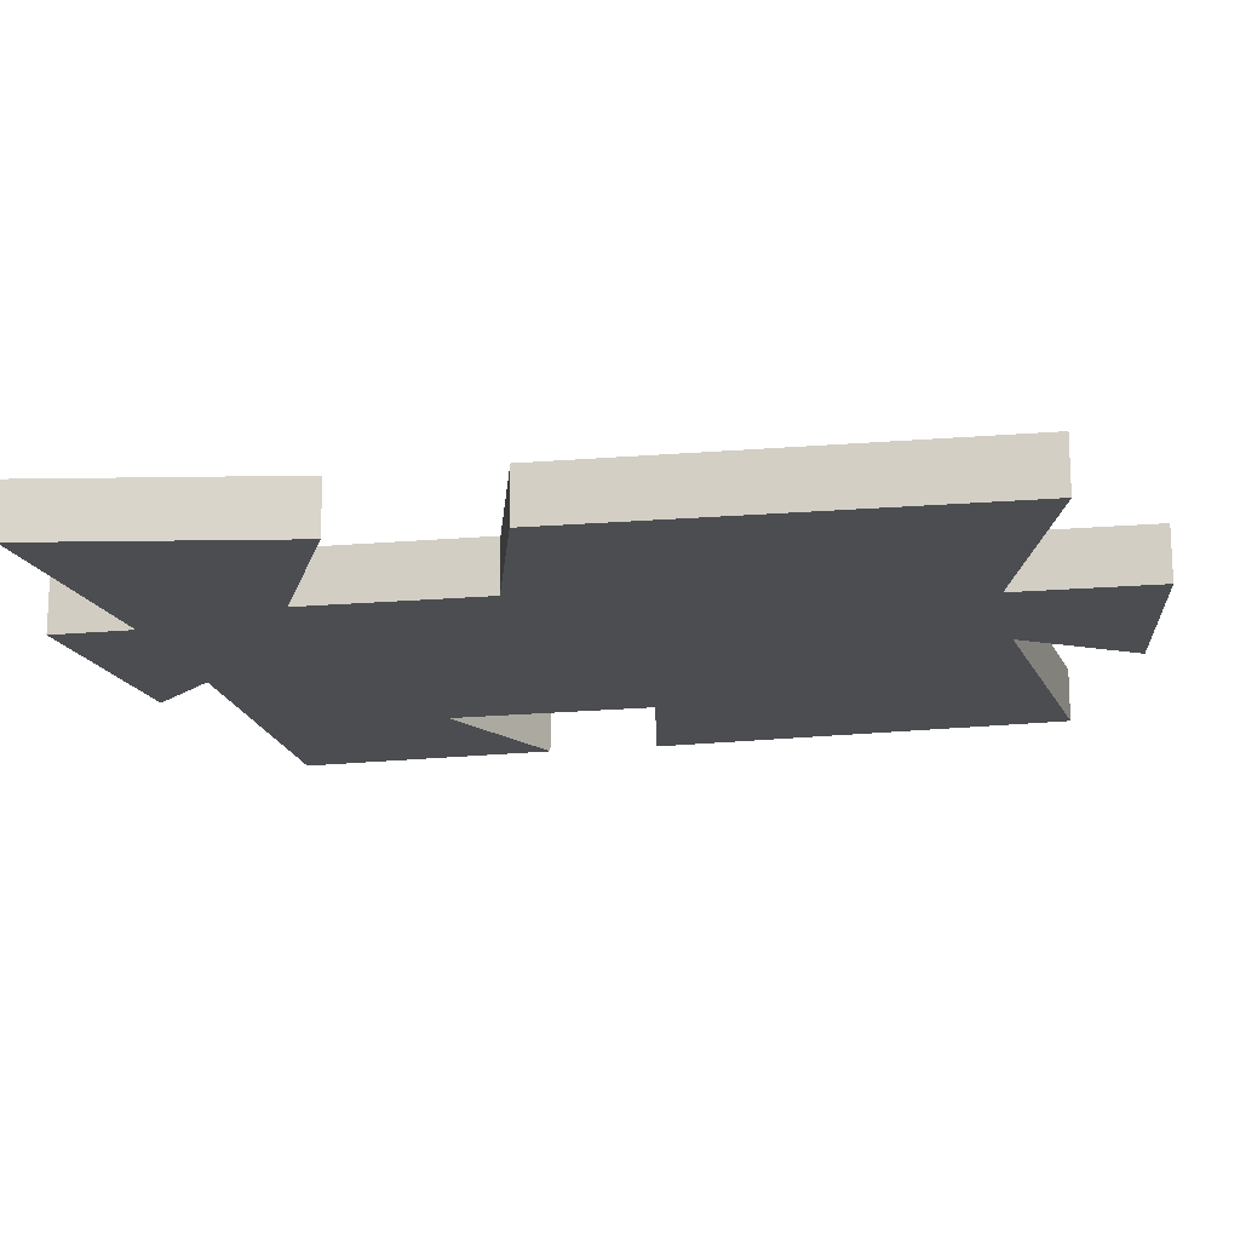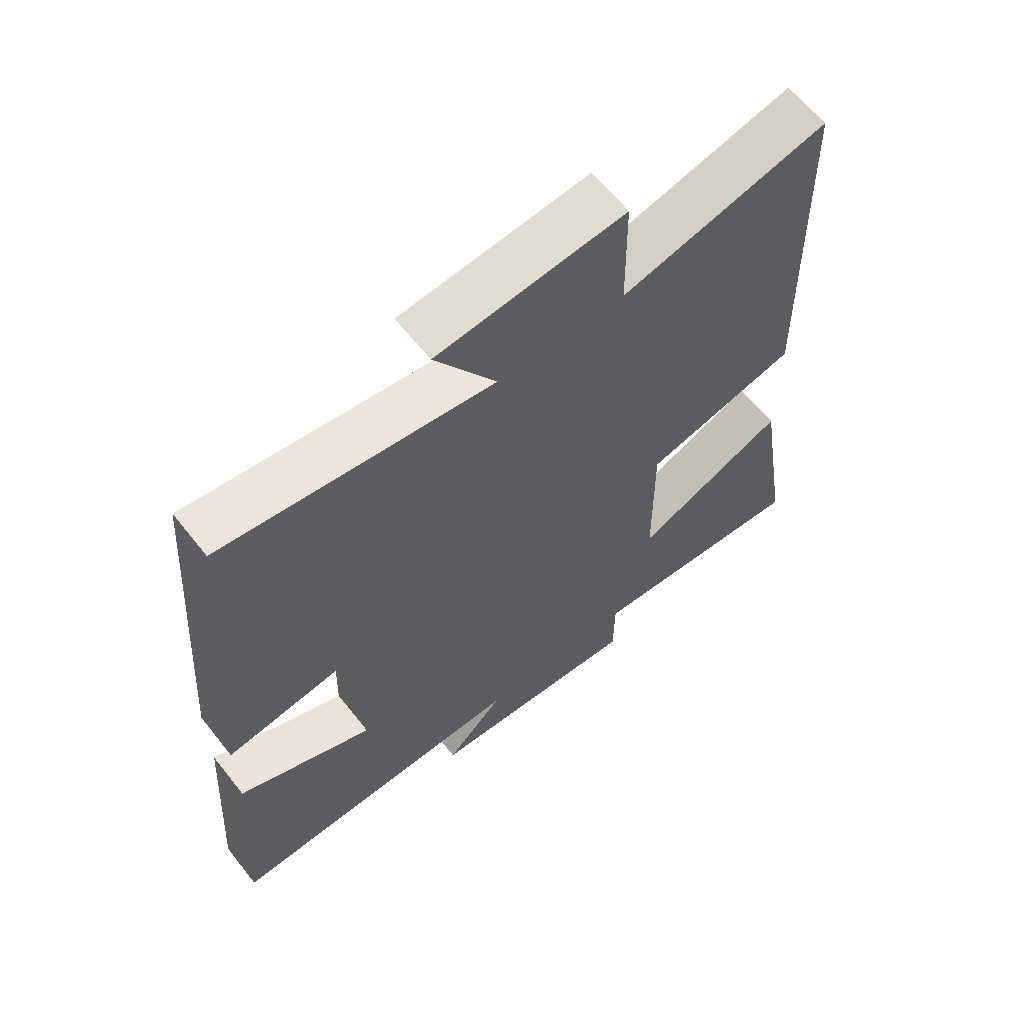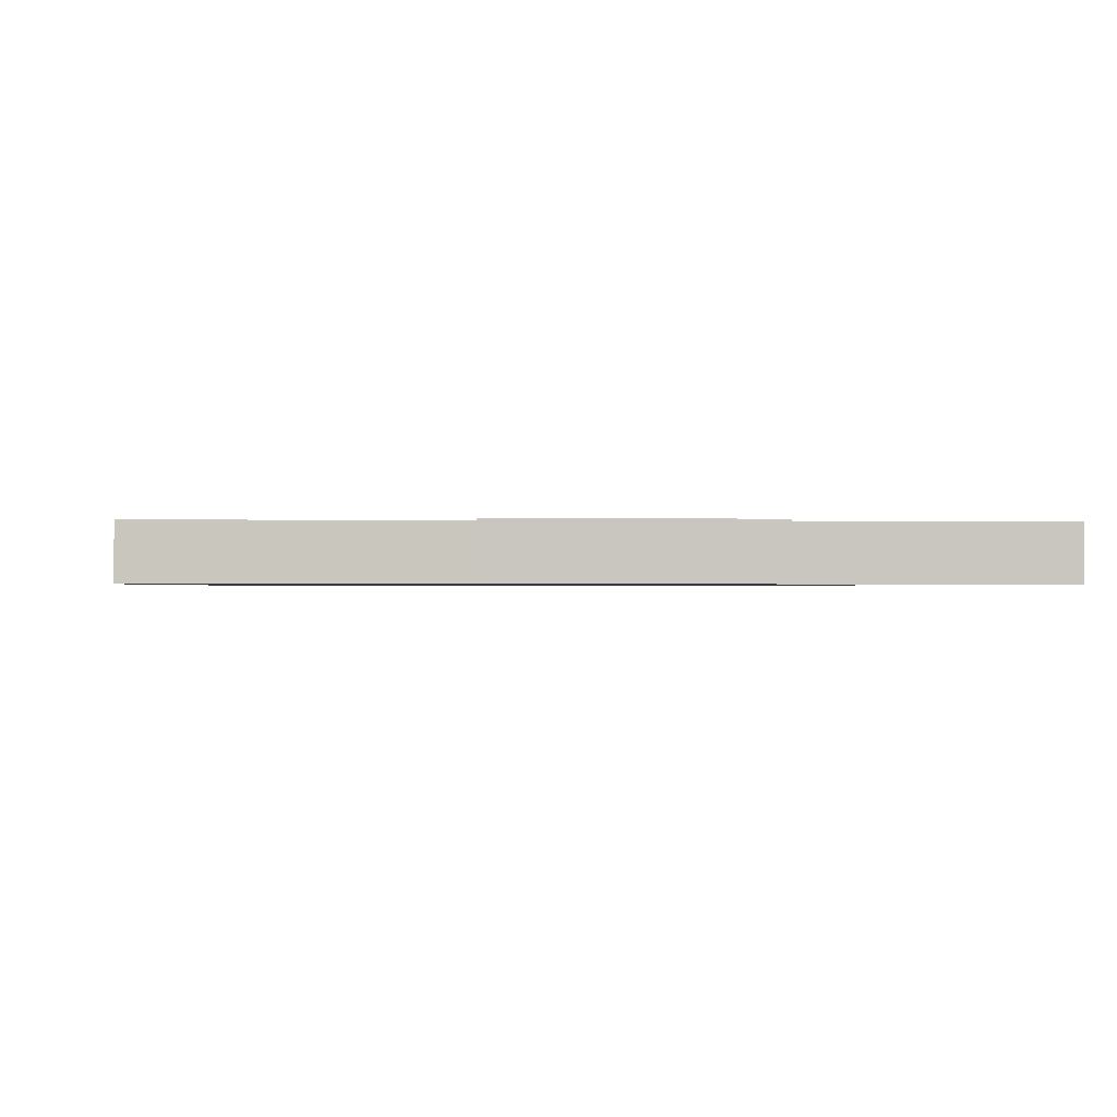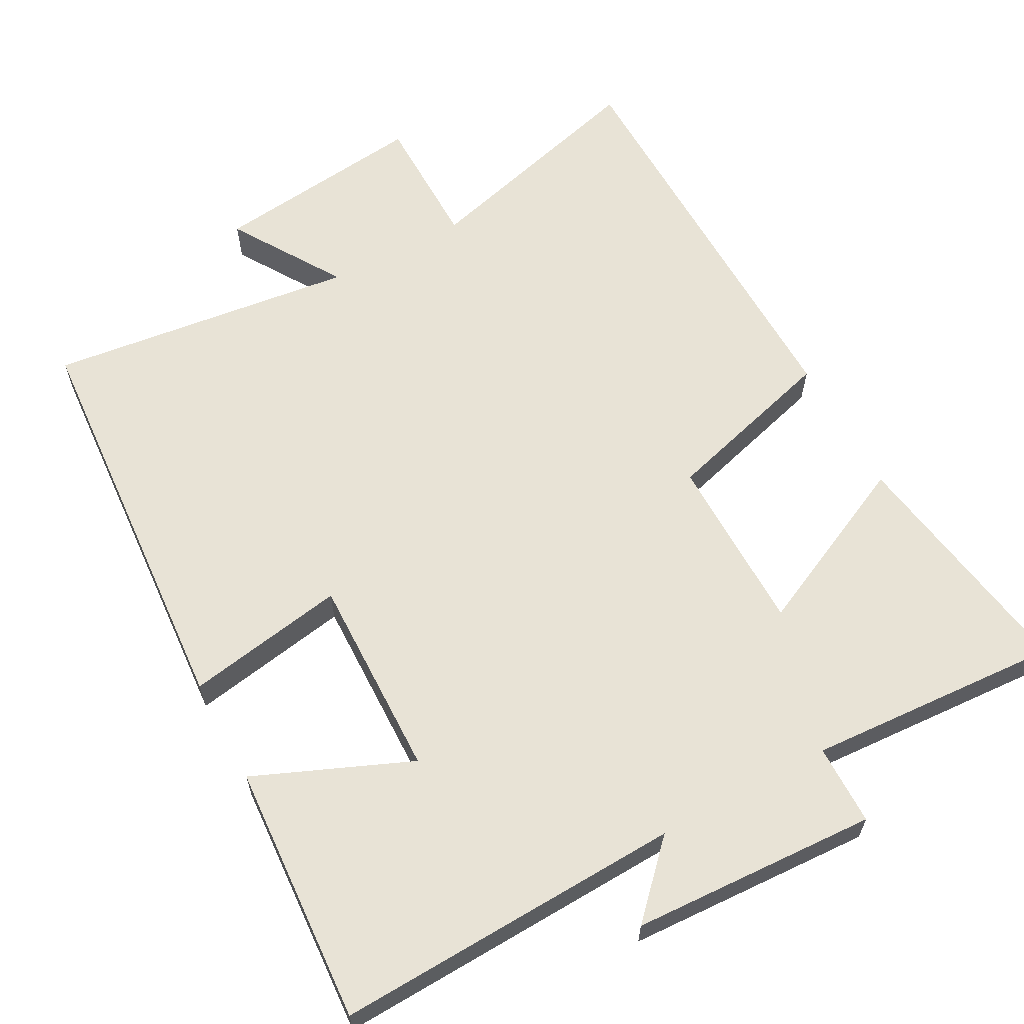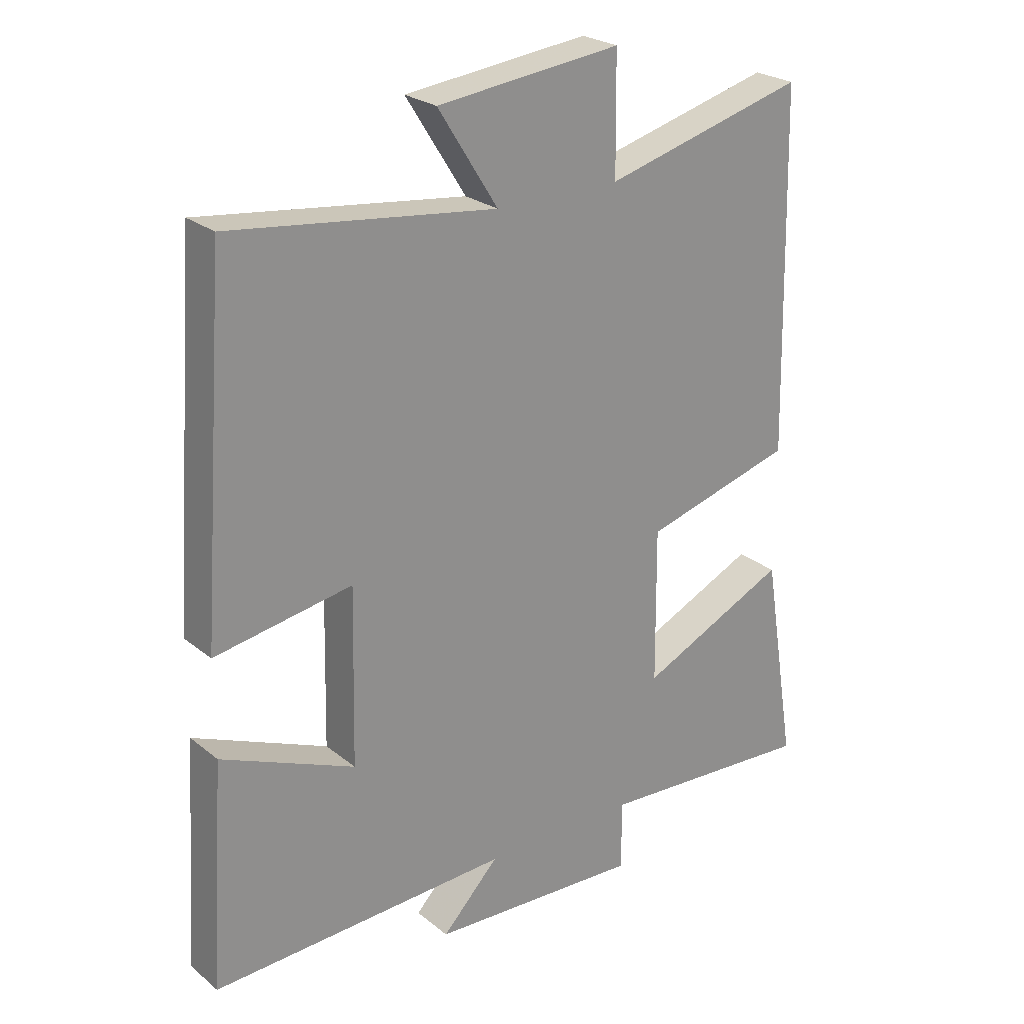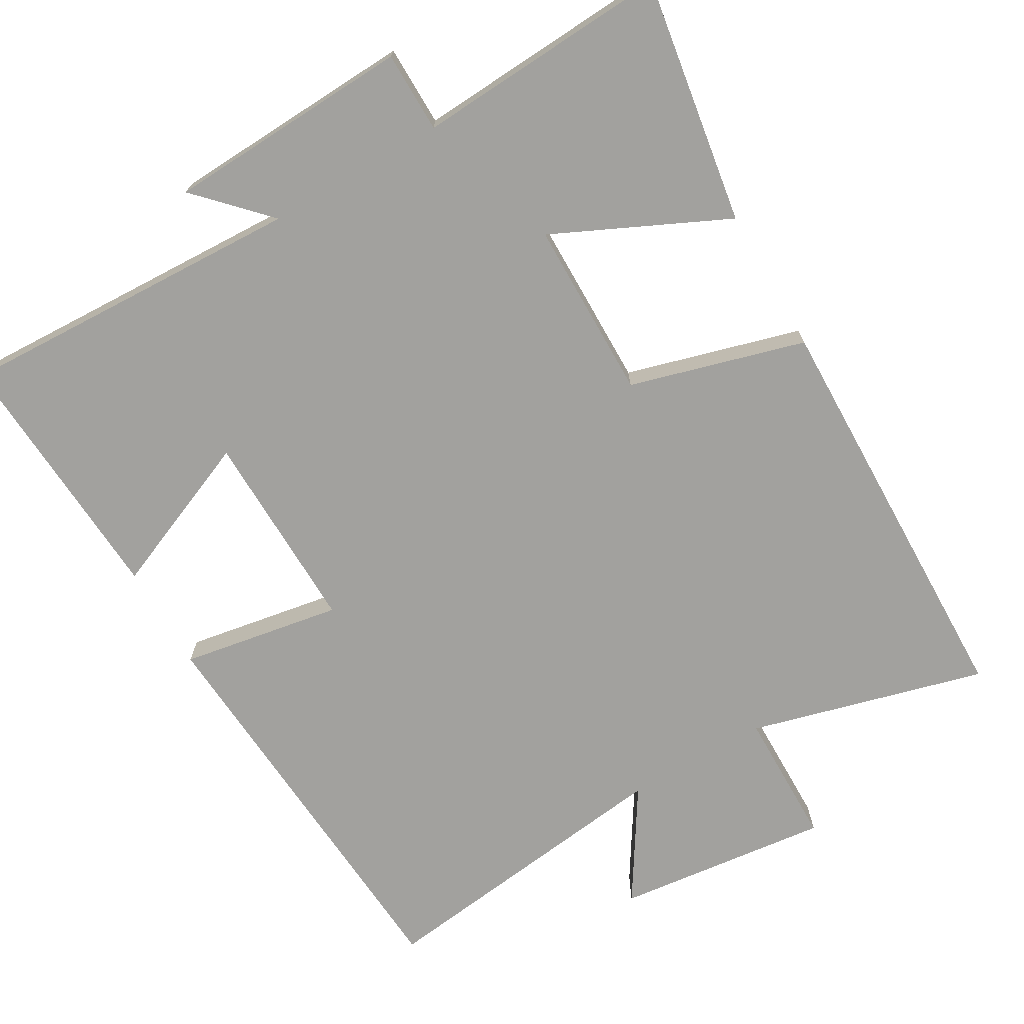
<metadata>
{"format":"obj","ext":"obj","renderer":"f3d","projection":"perspective","resolution":1024,"background":"white","views":[{"elev":-15.8,"azim":-78.9,"up":"+Y"},{"elev":62.8,"azim":141.7,"up":"+Z"},{"elev":-0.7,"azim":174.3,"up":"+Y"},{"elev":62.5,"azim":151.6,"up":"+Y"},{"elev":24.7,"azim":142.3,"up":"+Z"},{"elev":-72.1,"azim":-149.9,"up":"+Y"}]}
</metadata>
<code>
v 0.523 0.07 -0.52
v 0.044 0.07 -0.5
v 0.135 0.07 -0.595
v -0.203 0.07 -0.611
v -0.204 0.07 -0.5
v -0.554 0.07 -0.521
v -0.5 0.07 -0.185
v -0.262 0.07 -0.297
v -0.26 0.07 -0.051
v -0.5 0.07 0.017
v -0.488 0.07 0.587
v -0.165 0.07 0.5
v -0.163 0.07 0.686
v 0.131 0.07 0.652
v 0.035 0.07 0.5
v 0.459 0.07 0.552
v 0.5 0.07 -0.012
v 0.28 0.07 0.026
v 0.286 0.07 -0.252
v 0.5 0.07 -0.162
v 0.523 0 -0.52
v 0.044 0 -0.5
v 0.135 0 -0.595
v -0.203 0 -0.611
v -0.204 0 -0.5
v -0.554 0 -0.521
v -0.5 0 -0.185
v -0.262 0 -0.297
v -0.26 0 -0.051
v -0.5 0 0.017
v -0.488 0 0.587
v -0.165 0 0.5
v -0.163 0 0.686
v 0.131 0 0.652
v 0.035 0 0.5
v 0.459 0 0.552
v 0.5 0 -0.012
v 0.28 0 0.026
v 0.286 0 -0.252
v 0.5 0 -0.162
f 19 20 1 2
f 18 19 2
f 15 16 17 18
f 15 18 2
f 12 13 14 15
f 12 15 2
f 9 10 11 12
f 8 9 12 2
f 5 6 7 8
f 5 8 2 3
f 3 4 5
f 22 21 40 39
f 22 39 38
f 38 37 36 35
f 22 38 35
f 35 34 33 32
f 22 35 32
f 32 31 30 29
f 22 32 29 28
f 28 27 26 25
f 23 22 28 25
f 25 24 23
f 1 21 22 2
f 2 22 23 3
f 3 23 24 4
f 4 24 25 5
f 5 25 26 6
f 6 26 27 7
f 7 27 28 8
f 8 28 29 9
f 9 29 30 10
f 10 30 31 11
f 11 31 32 12
f 12 32 33 13
f 13 33 34 14
f 14 34 35 15
f 15 35 36 16
f 16 36 37 17
f 17 37 38 18
f 18 38 39 19
f 19 39 40 20
f 20 40 21 1

</code>
